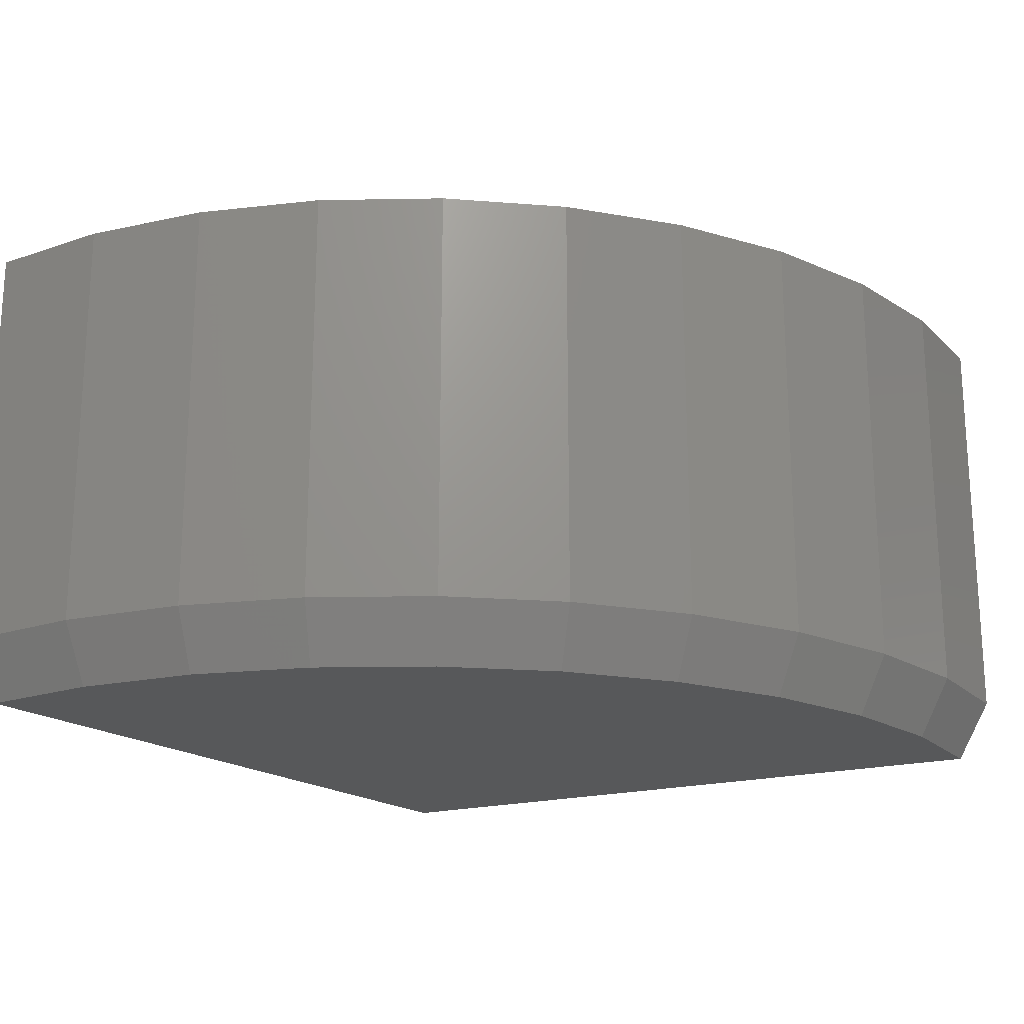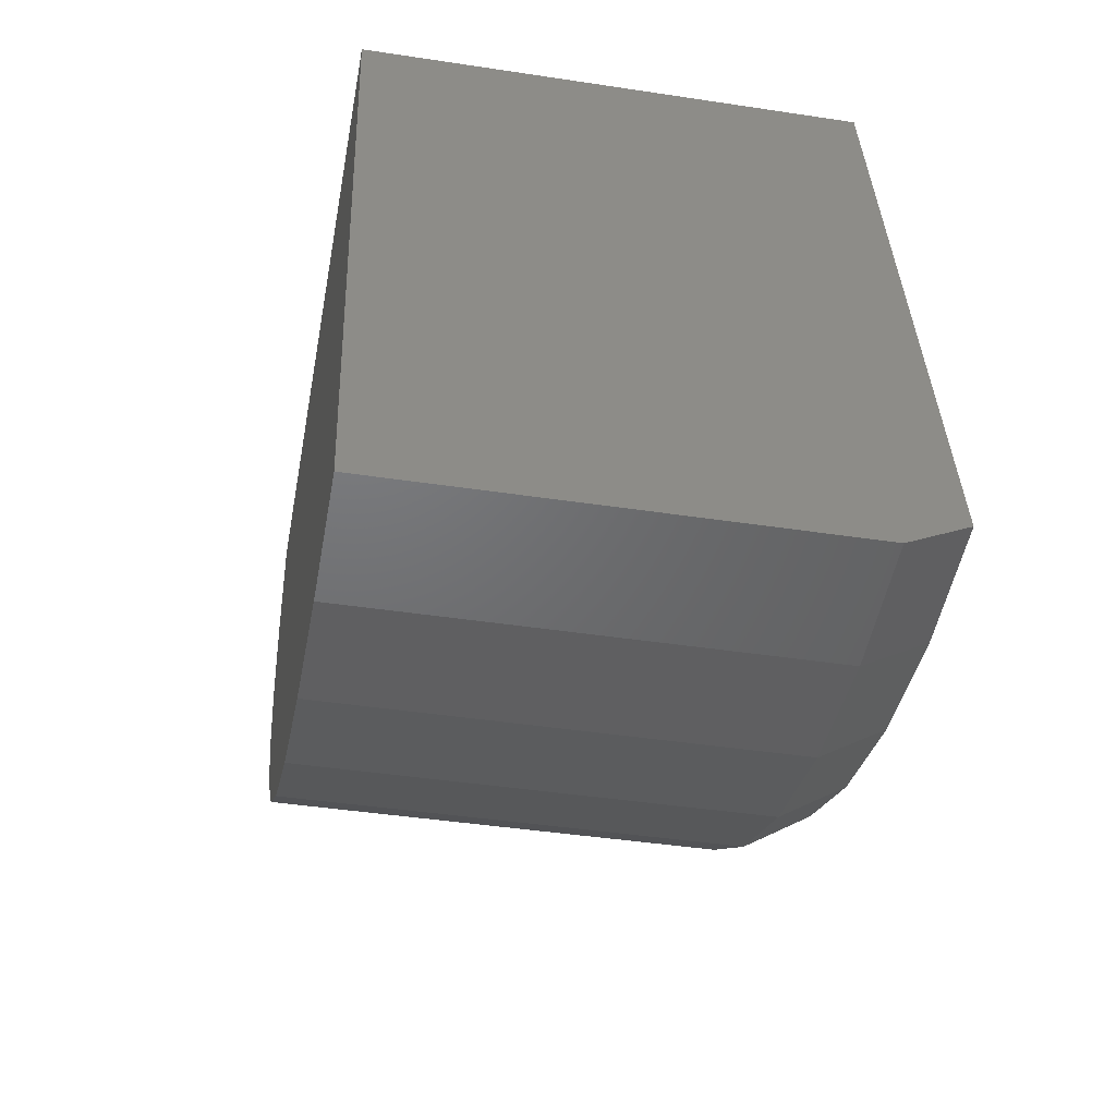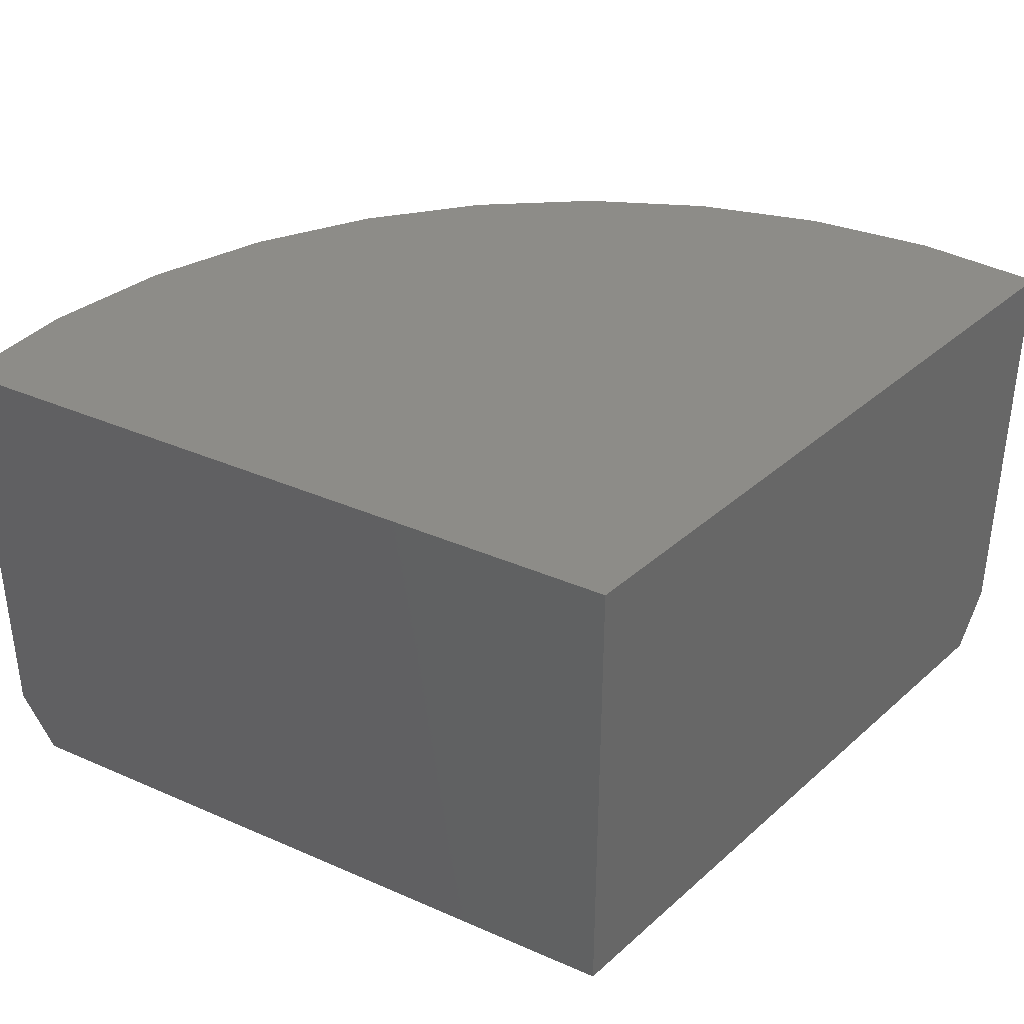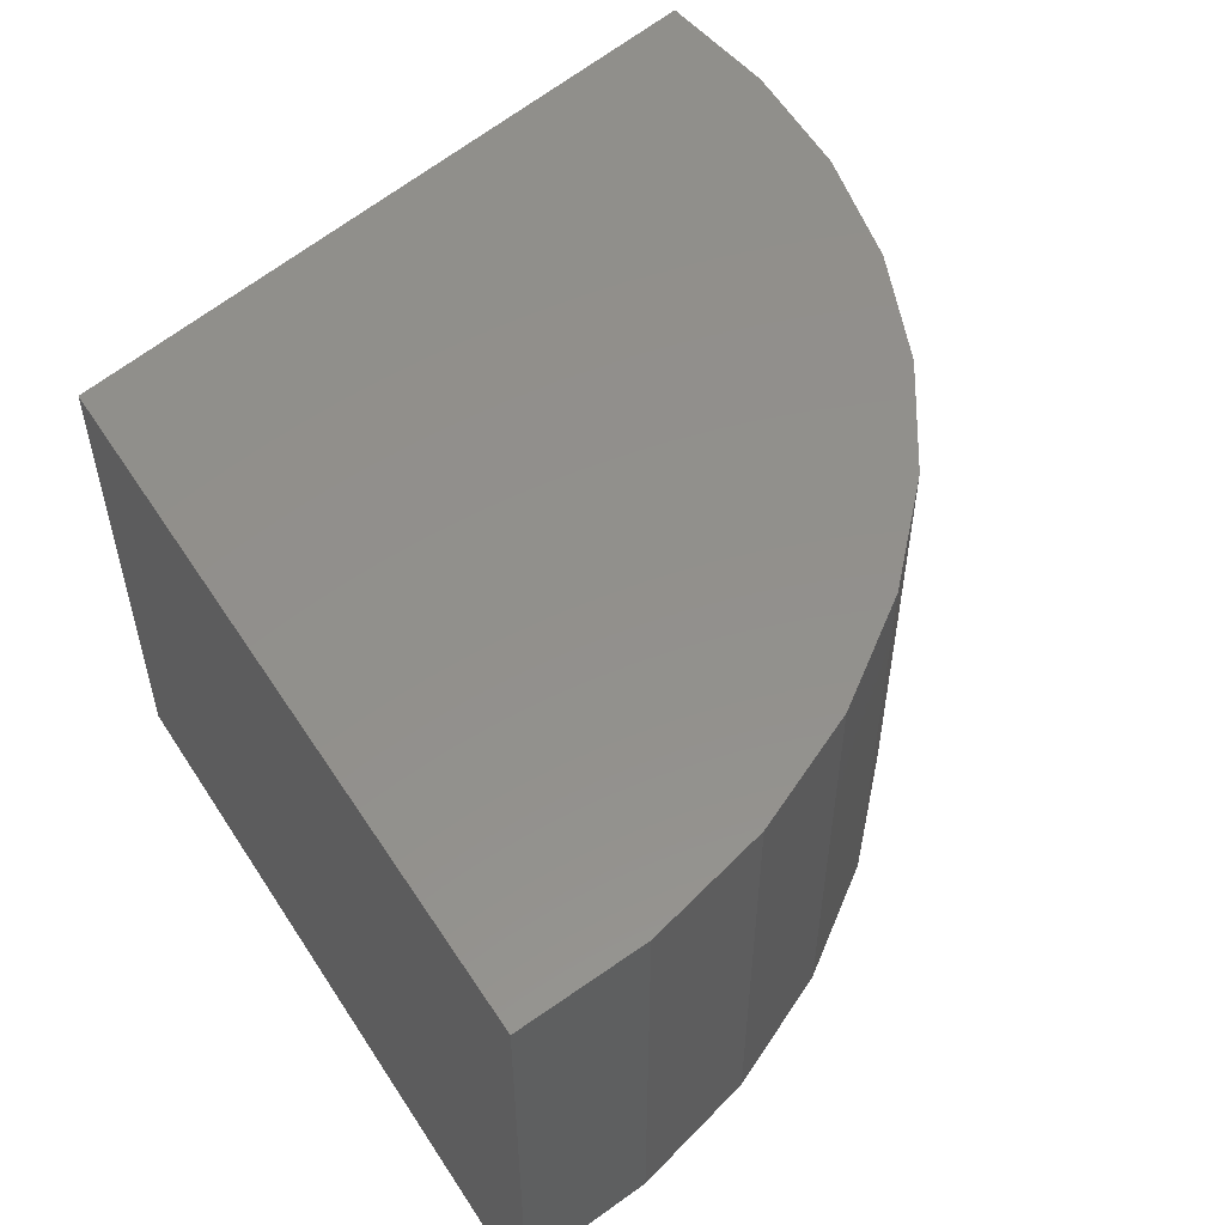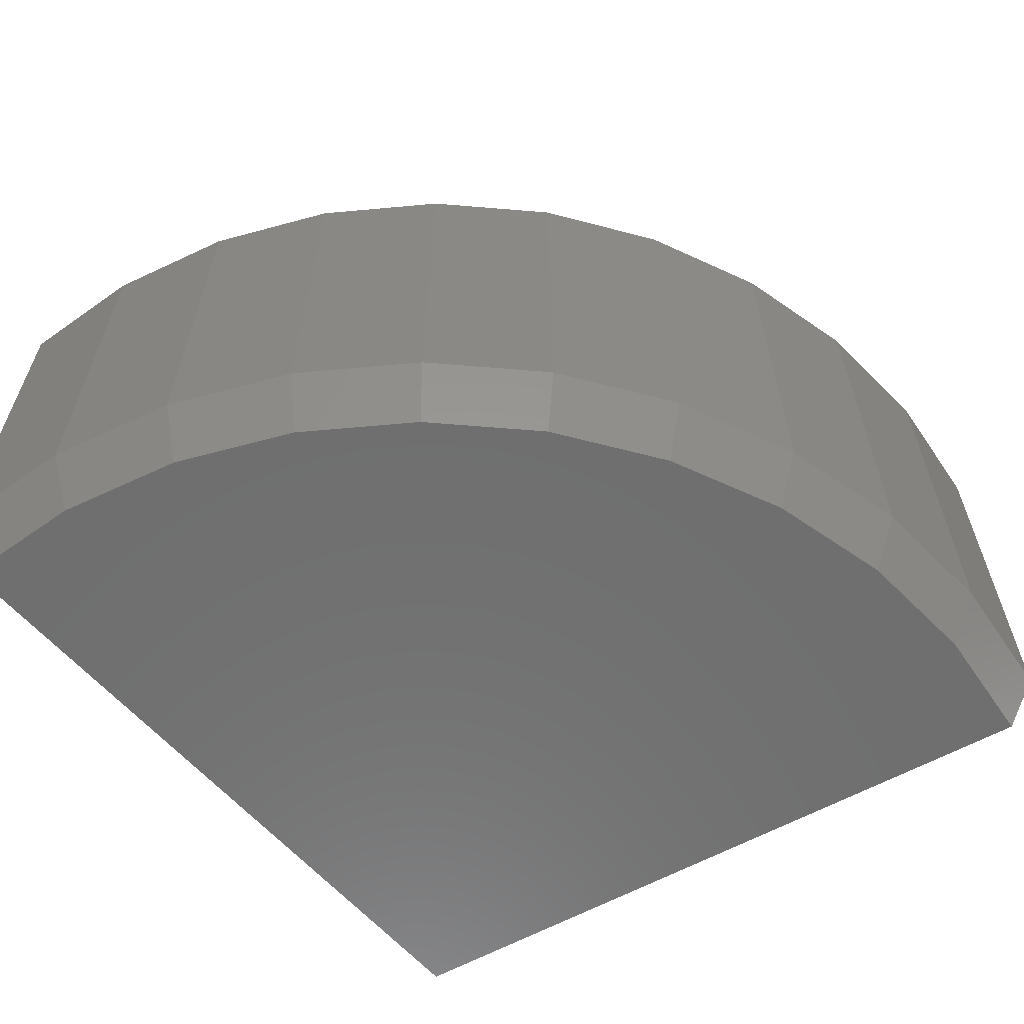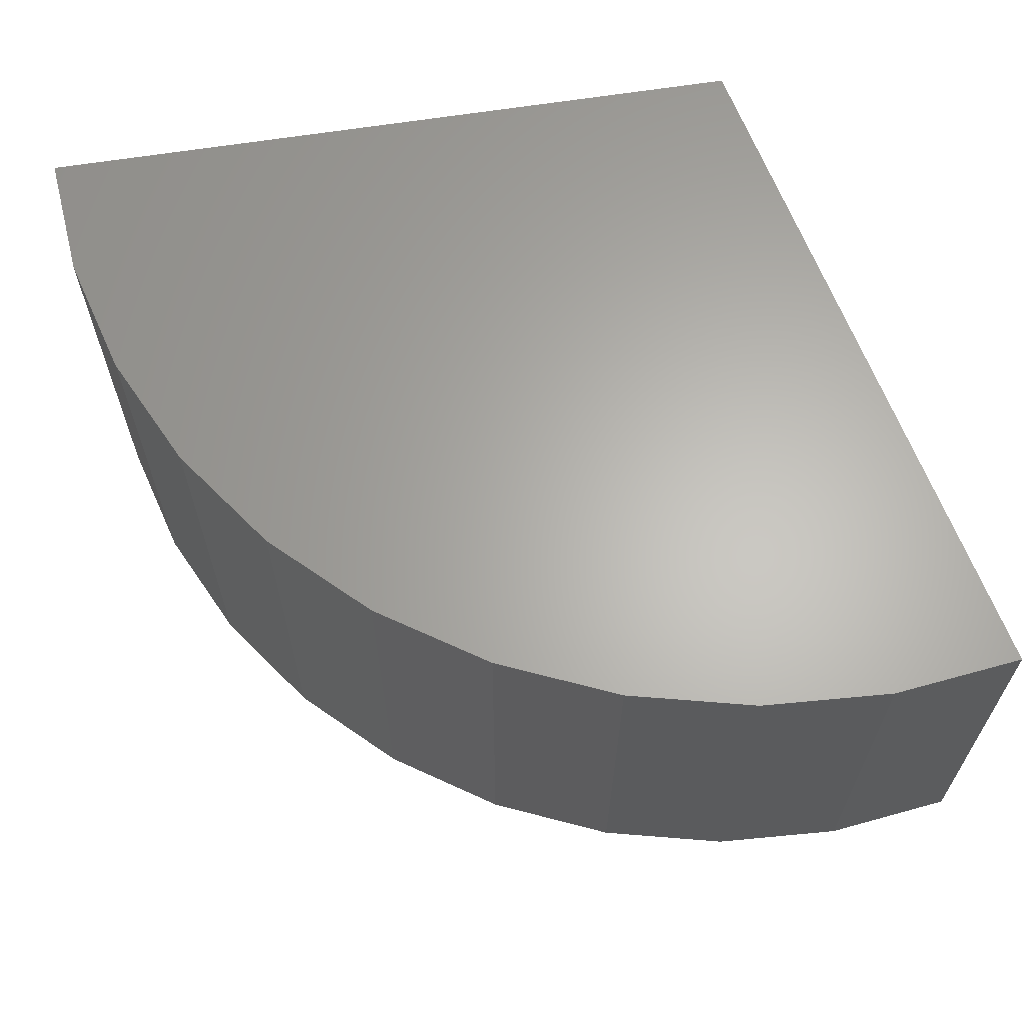
<metadata>
{"format":"stl","ext":"stl","renderer":"f3d","projection":"perspective","resolution":1024,"background":"white","views":[{"elev":-19.7,"azim":-52.6,"up":"+Z"},{"elev":-42.5,"azim":79.7,"up":"+Y"},{"elev":36.2,"azim":131.3,"up":"+Z"},{"elev":53.3,"azim":-122.3,"up":"+Z"},{"elev":-60.9,"azim":-49.1,"up":"+Z"},{"elev":64.1,"azim":-9.1,"up":"+Z"}]}
</metadata>
<code>
# stl→obj: 35 verts, 66 faces
v 0.5625 1.948e-16 0.4233
v 0.8275 -1.285 0.4233
v 0.5625 1.457e-16 -0.4609
v 0.8275 -1.285 -0.3516
v 0.8149 -1.224 -0.4609
v -0.6875 6.939e-18 -0.4609
v -0.75 6.072e-18 -0.3516
v -0.75 4.908e-17 0.4233
v 0.5965 -1.312 -0.3516
v 0.5965 -1.312 0.4233
v 0.3644 -1.297 -0.3516
v 0.3644 -1.297 0.4233
v 0.1385 -1.242 -0.3516
v 0.1385 -1.242 0.4233
v -0.07405 -1.148 -0.3516
v -0.07405 -1.148 0.4233
v -0.2666 -1.017 -0.3516
v -0.2666 -1.017 0.4233
v -0.4332 -0.8552 -0.3516
v -0.4332 -0.8552 0.4233
v -0.5685 -0.666 -0.3516
v -0.5685 -0.666 0.4233
v -0.6682 -0.456 -0.3516
v -0.6682 -0.456 0.4233
v -0.7294 -0.2316 -0.3516
v -0.7294 -0.2316 0.4233
v 0.5948 -1.25 -0.4609
v 0.3738 -1.236 -0.4609
v 0.1587 -1.183 -0.4609
v -0.04374 -1.093 -0.4609
v -0.2271 -0.969 -0.4609
v -0.3858 -0.8144 -0.4609
v -0.5146 -0.6343 -0.4609
v -0.6096 -0.4343 -0.4609
v -0.6679 -0.2206 -0.4609
f 1 2 3
f 3 2 4
f 3 4 5
f 6 7 3
f 3 7 8
f 3 8 1
f 4 2 9
f 9 2 10
f 9 10 11
f 11 10 12
f 11 12 13
f 13 12 14
f 13 14 15
f 15 14 16
f 15 16 17
f 17 16 18
f 17 18 19
f 19 18 20
f 19 20 21
f 21 20 22
f 21 22 23
f 23 22 24
f 23 24 25
f 25 24 26
f 25 26 7
f 7 26 8
f 5 27 28
f 5 28 29
f 5 29 30
f 5 30 31
f 5 31 32
f 5 32 33
f 5 33 34
f 5 34 35
f 5 35 6
f 5 6 3
f 19 32 17
f 17 32 31
f 17 31 15
f 15 31 30
f 15 30 13
f 13 30 29
f 13 29 11
f 11 29 28
f 11 28 9
f 9 28 27
f 9 27 4
f 4 27 5
f 32 19 33
f 33 19 21
f 33 21 34
f 34 21 23
f 34 23 35
f 35 23 25
f 35 25 6
f 6 25 7
f 2 1 8
f 2 8 26
f 2 26 24
f 2 24 22
f 2 22 20
f 2 20 18
f 2 18 16
f 2 16 14
f 2 14 12
f 2 12 10

</code>
